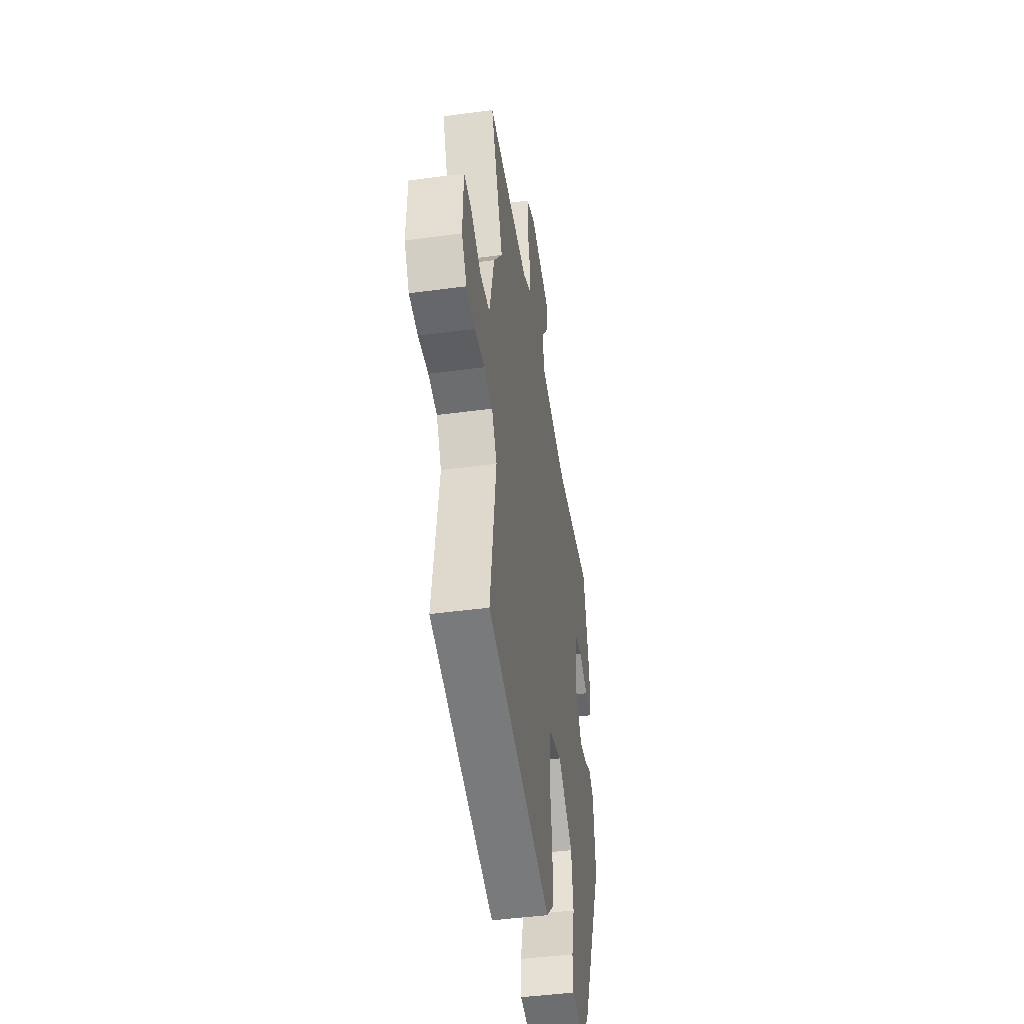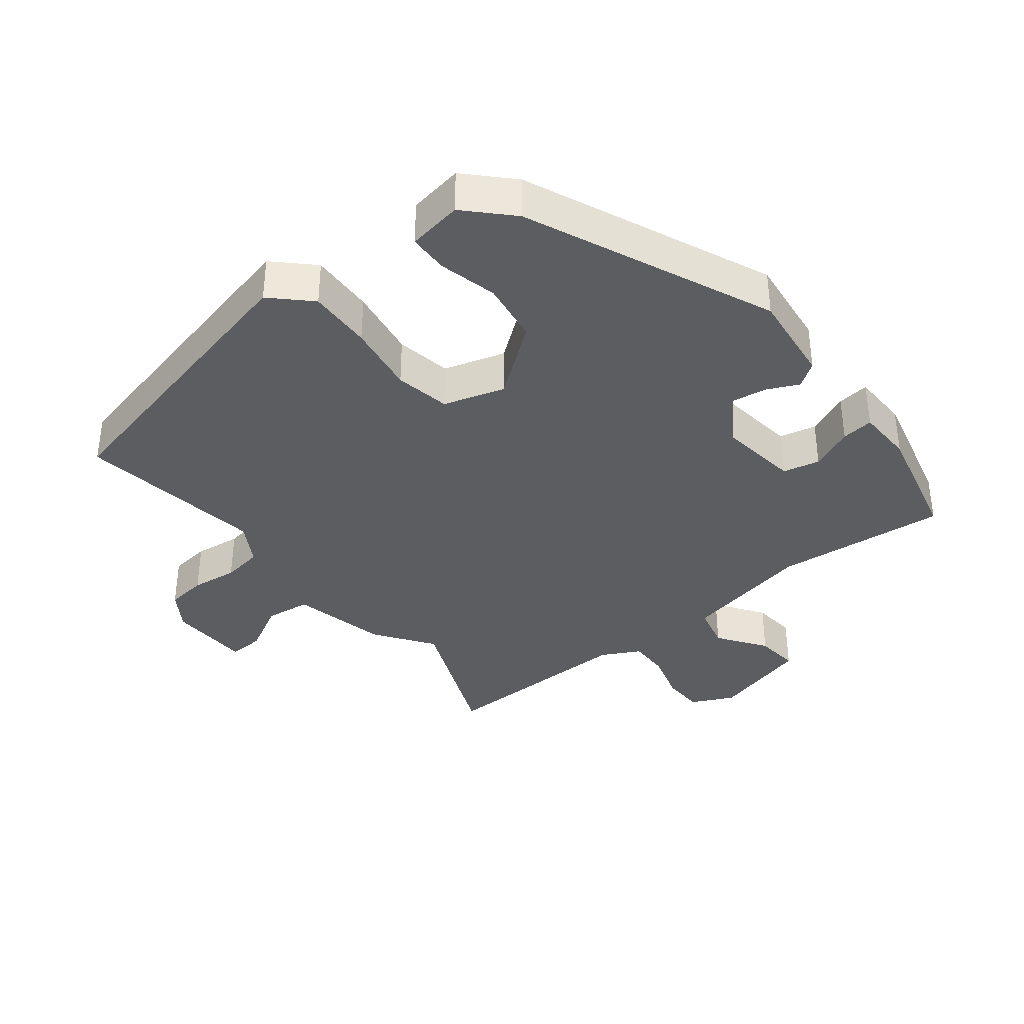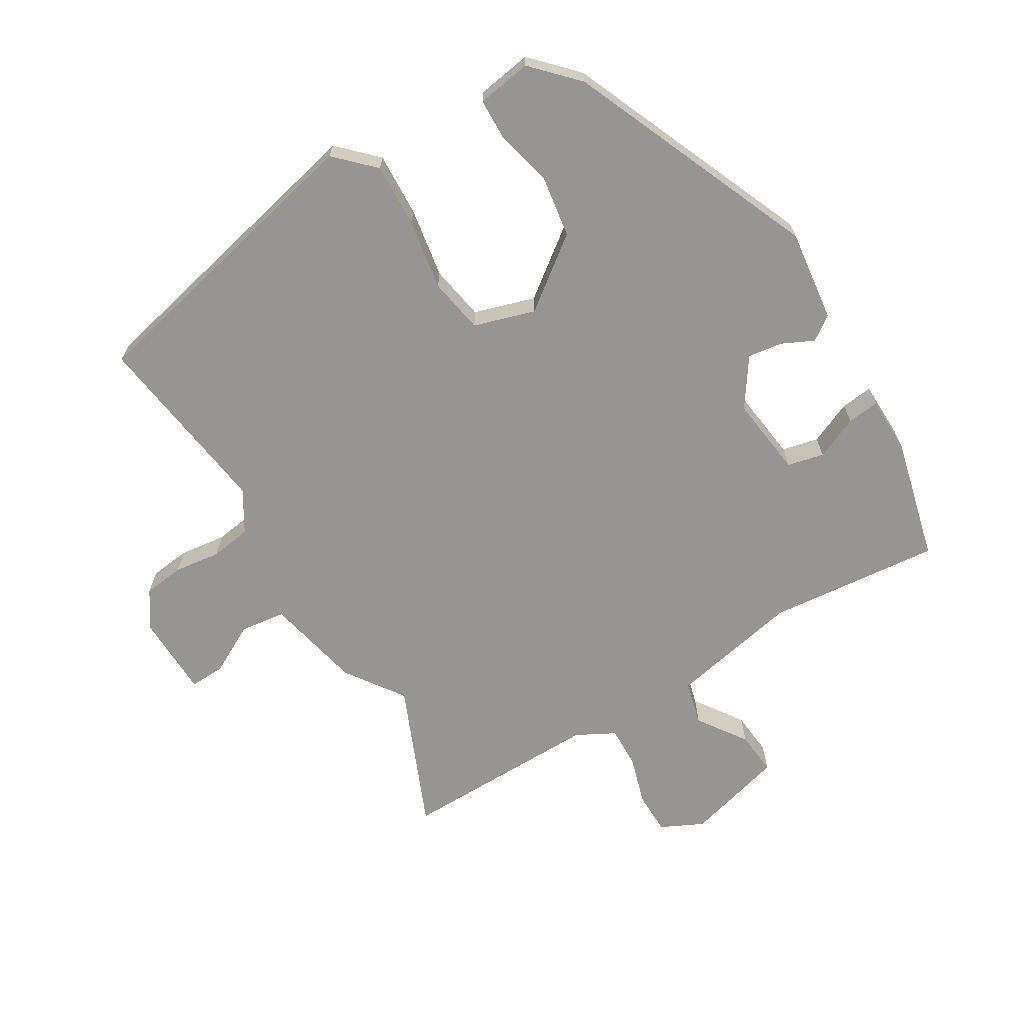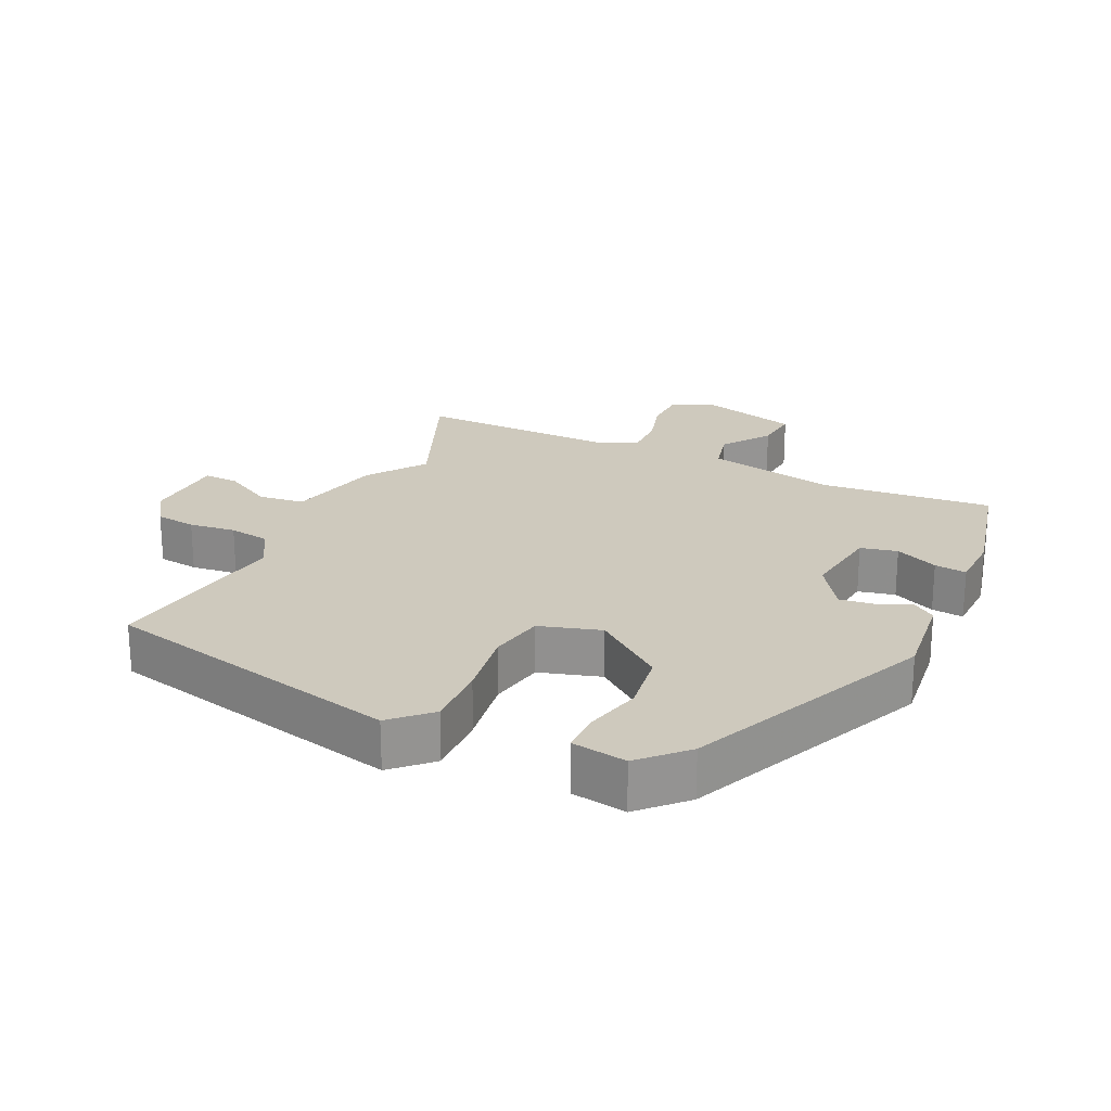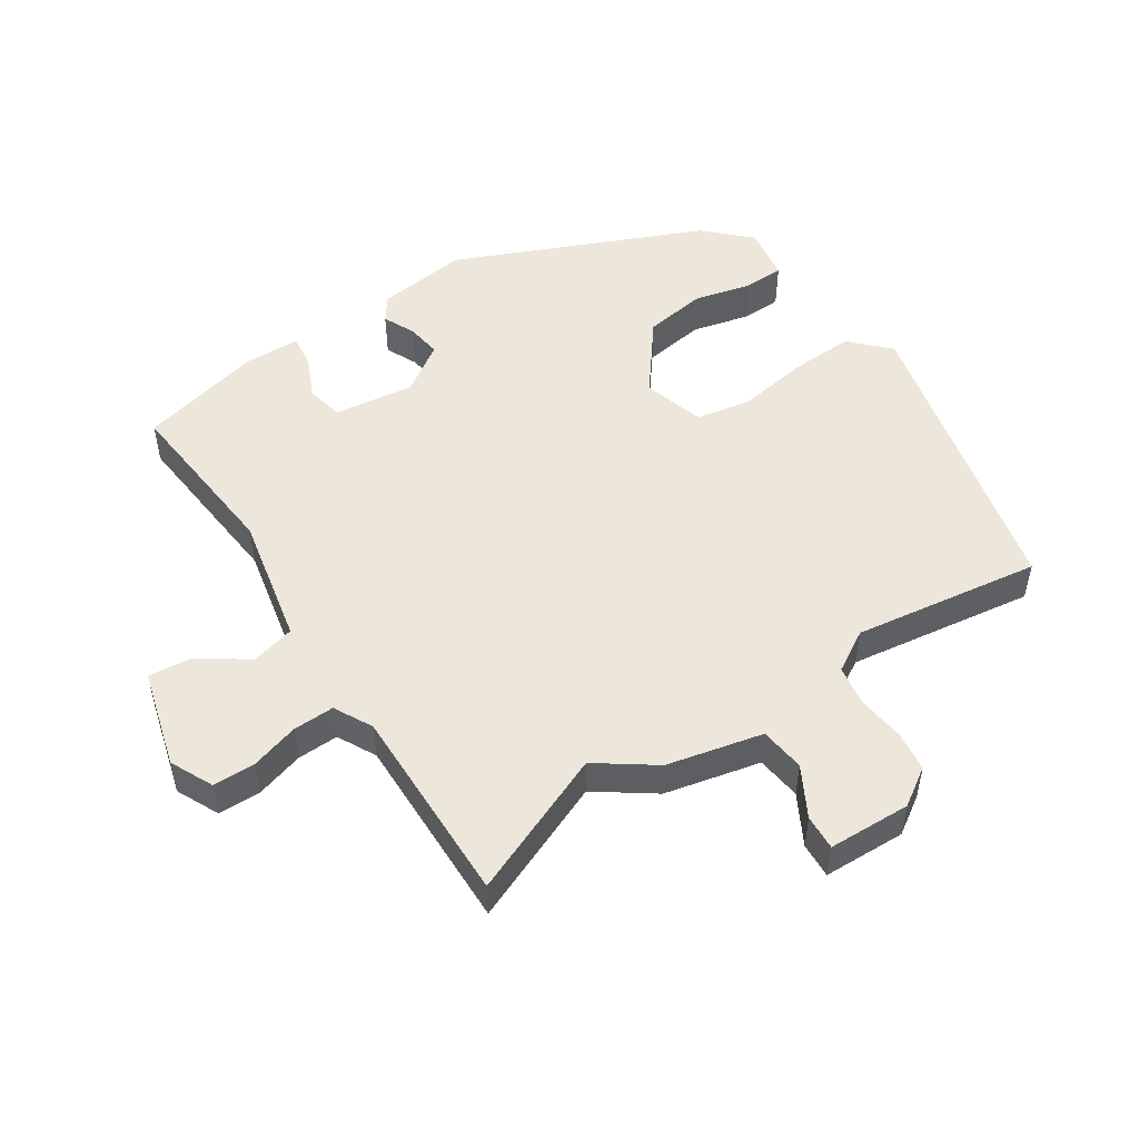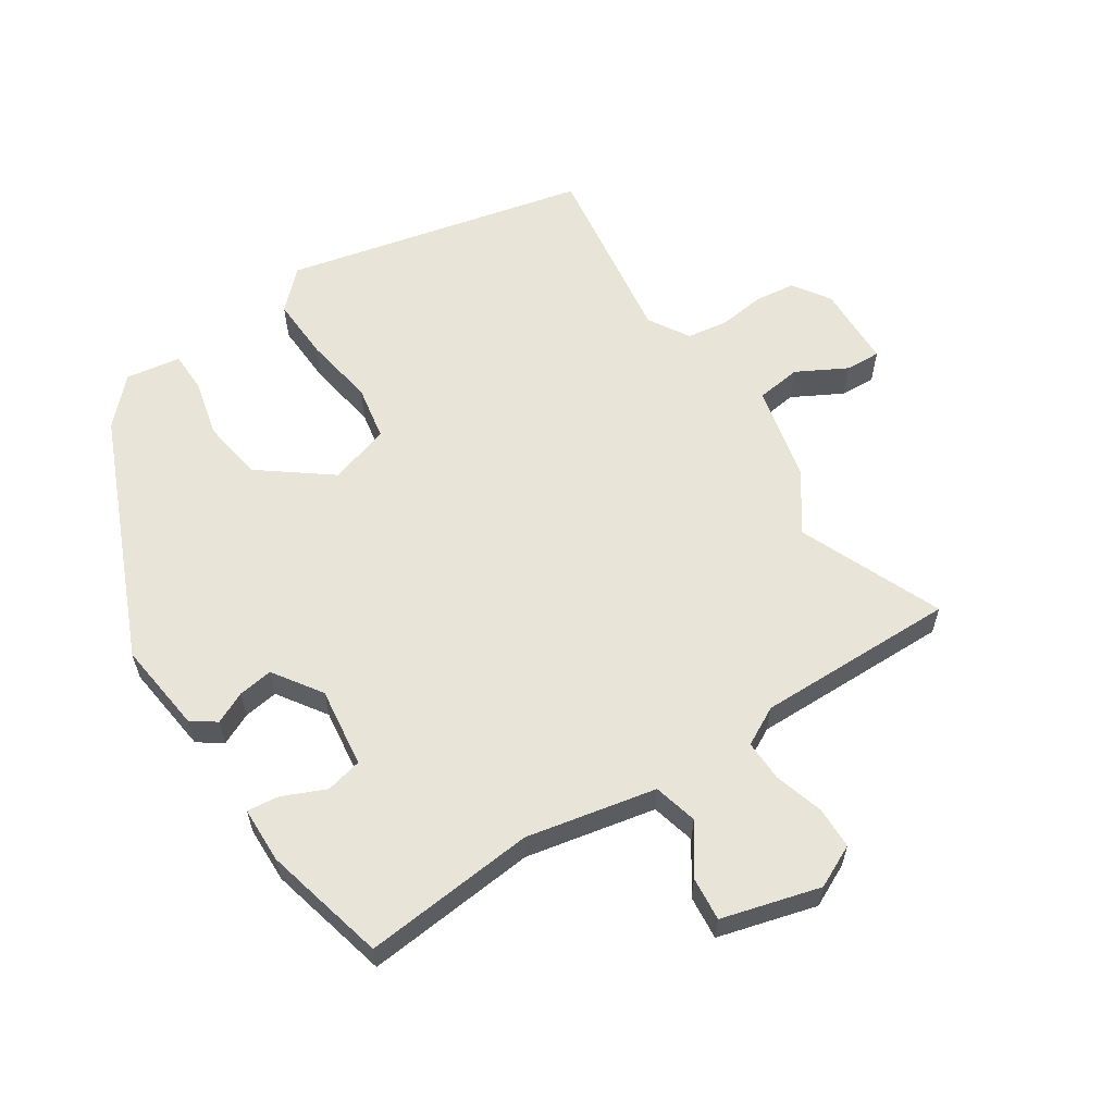
<metadata>
{"format":"obj","ext":"obj","renderer":"f3d","projection":"perspective","resolution":1024,"background":"white","views":[{"elev":-44.8,"azim":98.9,"up":"+Z"},{"elev":-36.7,"azim":-142.2,"up":"+Y"},{"elev":-67.5,"azim":-149.8,"up":"+Y"},{"elev":22.7,"azim":-155.1,"up":"+Y"},{"elev":51.2,"azim":56.2,"up":"+Y"},{"elev":59.9,"azim":-33.8,"up":"+Y"}]}
</metadata>
<code>
v -0.452 0.07 0.505
v -0.193 0.07 0.483
v 0.001 0.07 0.525
v 0.017 0.07 0.591
v -0.034 0.07 0.663
v -0.041 0.07 0.729
v 0.106 0.07 0.771
v 0.17 0.07 0.741
v 0.172 0.07 0.678
v 0.151 0.07 0.604
v 0.15 0.07 0.542
v 0.208 0.07 0.512
v 0.508 0.07 0.519
v 0.42 0.07 0.303
v 0.482 0.07 0.217
v 0.516 0.07 0.073
v 0.584 0.07 0.065
v 0.658 0.07 0.106
v 0.711 0.07 0.109
v 0.716 0.07 -0.015
v 0.68 0.07 -0.071
v 0.619 0.07 -0.079
v 0.549 0.07 -0.071
v 0.488 0.07 -0.081
v 0.452 0.07 -0.143
v 0.495 0.07 -0.424
v 0.043 0.07 -0.533
v -0.013 0.07 -0.479
v -0.01 0.07 -0.383
v 0.006 0.07 -0.277
v -0.01 0.07 -0.194
v -0.102 0.07 -0.167
v -0.206 0.07 -0.248
v -0.219 0.07 -0.341
v -0.197 0.07 -0.428
v -0.198 0.07 -0.488
v -0.28 0.07 -0.502
v -0.344 0.07 -0.437
v -0.507 0.07 -0.07
v -0.492 0.07 0.068
v -0.456 0.07 0.094
v -0.408 0.07 0.072
v -0.356 0.07 0.065
v -0.308 0.07 0.138
v -0.325 0.07 0.258
v -0.38 0.07 0.27
v -0.444 0.07 0.241
v -0.492 0.07 0.235
v -0.495 0.07 0.32
v -0.452 0 0.505
v -0.193 0 0.483
v 0.001 0 0.525
v 0.017 0 0.591
v -0.034 0 0.663
v -0.041 0 0.729
v 0.106 0 0.771
v 0.17 0 0.741
v 0.172 0 0.678
v 0.151 0 0.604
v 0.15 0 0.542
v 0.208 0 0.512
v 0.508 0 0.519
v 0.42 0 0.303
v 0.482 0 0.217
v 0.516 0 0.073
v 0.584 0 0.065
v 0.658 0 0.106
v 0.711 0 0.109
v 0.716 0 -0.015
v 0.68 0 -0.071
v 0.619 0 -0.079
v 0.549 0 -0.071
v 0.488 0 -0.081
v 0.452 0 -0.143
v 0.495 0 -0.424
v 0.043 0 -0.533
v -0.013 0 -0.479
v -0.01 0 -0.383
v 0.006 0 -0.277
v -0.01 0 -0.194
v -0.102 0 -0.167
v -0.206 0 -0.248
v -0.219 0 -0.341
v -0.197 0 -0.428
v -0.198 0 -0.488
v -0.28 0 -0.502
v -0.344 0 -0.437
v -0.507 0 -0.07
v -0.492 0 0.068
v -0.456 0 0.094
v -0.408 0 0.072
v -0.356 0 0.065
v -0.308 0 0.138
v -0.325 0 0.258
v -0.38 0 0.27
v -0.444 0 0.241
v -0.492 0 0.235
v -0.495 0 0.32
f 46 47 48 49
f 45 46 49 1
f 39 40 41 42
f 39 42 43
f 38 39 43
f 37 38 43 44
f 34 35 36 37
f 33 34 37 44
f 27 28 29 30
f 25 26 27 30
f 24 25 30 31
f 20 21 22 23
f 20 23 24
f 17 18 19 20
f 16 17 20 24
f 14 15 16 24
f 12 13 14
f 11 12 14 24
f 7 8 9 10
f 7 10 11
f 4 5 6 7
f 3 4 7 11
f 2 3 11 24
f 45 1 2 24
f 32 33 44 45
f 24 31 32 45
f 98 97 96 95
f 50 98 95 94
f 91 90 89 88
f 92 91 88
f 92 88 87
f 93 92 87 86
f 86 85 84 83
f 93 86 83 82
f 79 78 77 76
f 79 76 75 74
f 80 79 74 73
f 72 71 70 69
f 73 72 69
f 69 68 67 66
f 73 69 66 65
f 73 65 64 63
f 63 62 61
f 73 63 61 60
f 59 58 57 56
f 60 59 56
f 56 55 54 53
f 60 56 53 52
f 73 60 52 51
f 73 51 50 94
f 94 93 82 81
f 94 81 80 73
f 1 50 51 2
f 2 51 52 3
f 3 52 53 4
f 4 53 54 5
f 5 54 55 6
f 6 55 56 7
f 7 56 57 8
f 8 57 58 9
f 9 58 59 10
f 10 59 60 11
f 11 60 61 12
f 12 61 62 13
f 13 62 63 14
f 14 63 64 15
f 15 64 65 16
f 16 65 66 17
f 17 66 67 18
f 18 67 68 19
f 19 68 69 20
f 20 69 70 21
f 21 70 71 22
f 22 71 72 23
f 23 72 73 24
f 24 73 74 25
f 25 74 75 26
f 26 75 76 27
f 27 76 77 28
f 28 77 78 29
f 29 78 79 30
f 30 79 80 31
f 31 80 81 32
f 32 81 82 33
f 33 82 83 34
f 34 83 84 35
f 35 84 85 36
f 36 85 86 37
f 37 86 87 38
f 38 87 88 39
f 39 88 89 40
f 40 89 90 41
f 41 90 91 42
f 42 91 92 43
f 43 92 93 44
f 44 93 94 45
f 45 94 95 46
f 46 95 96 47
f 47 96 97 48
f 48 97 98 49
f 49 98 50 1

</code>
